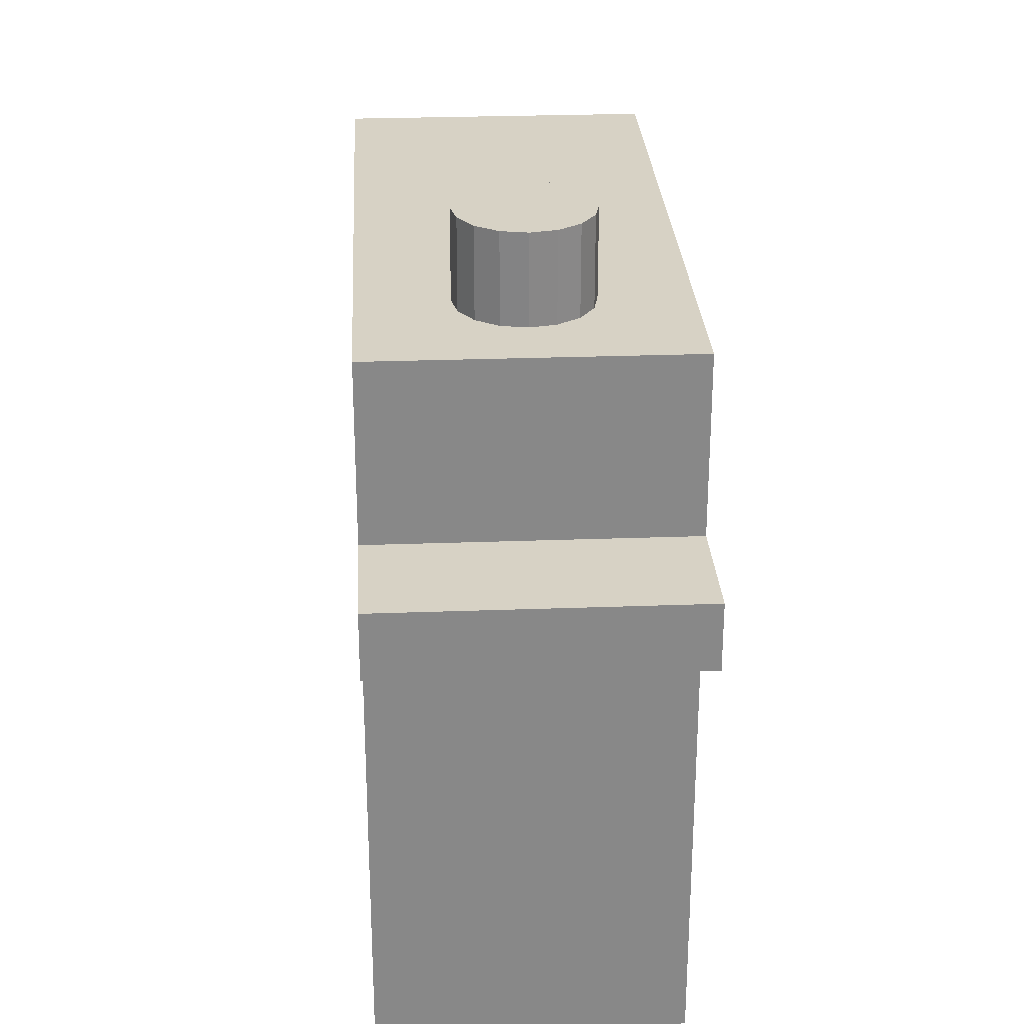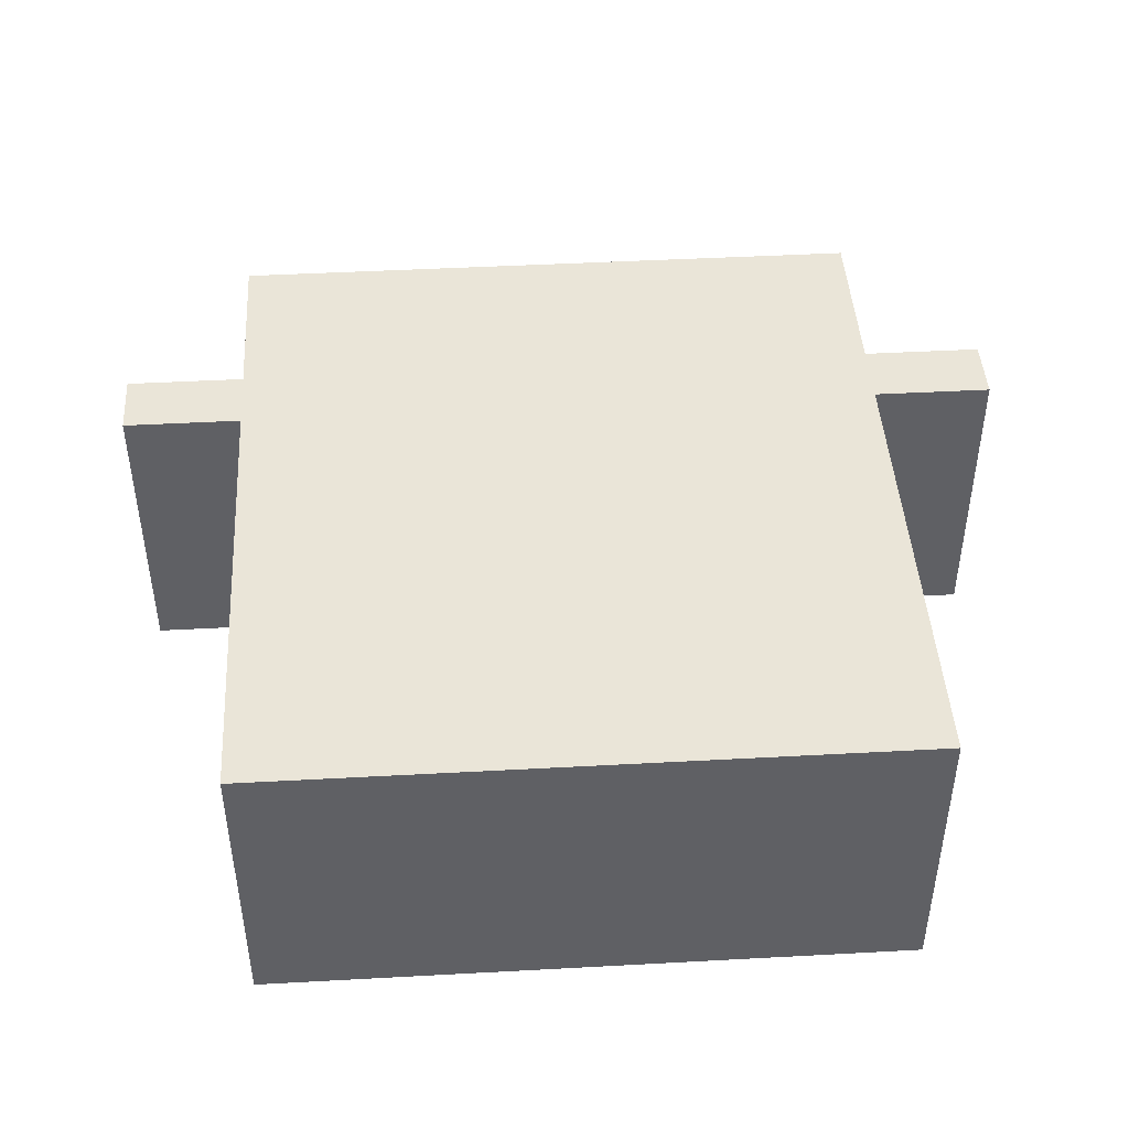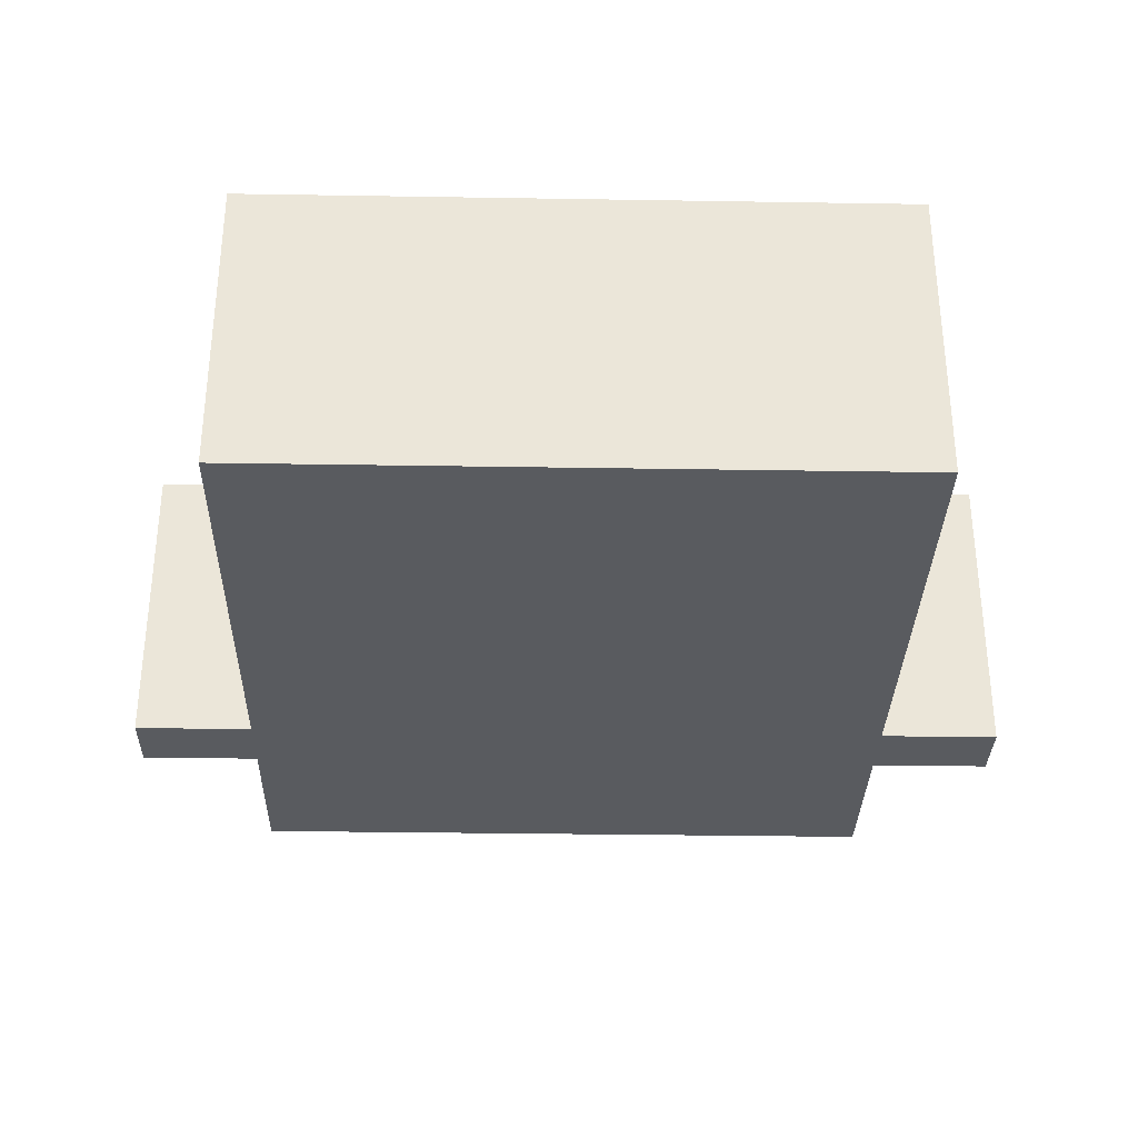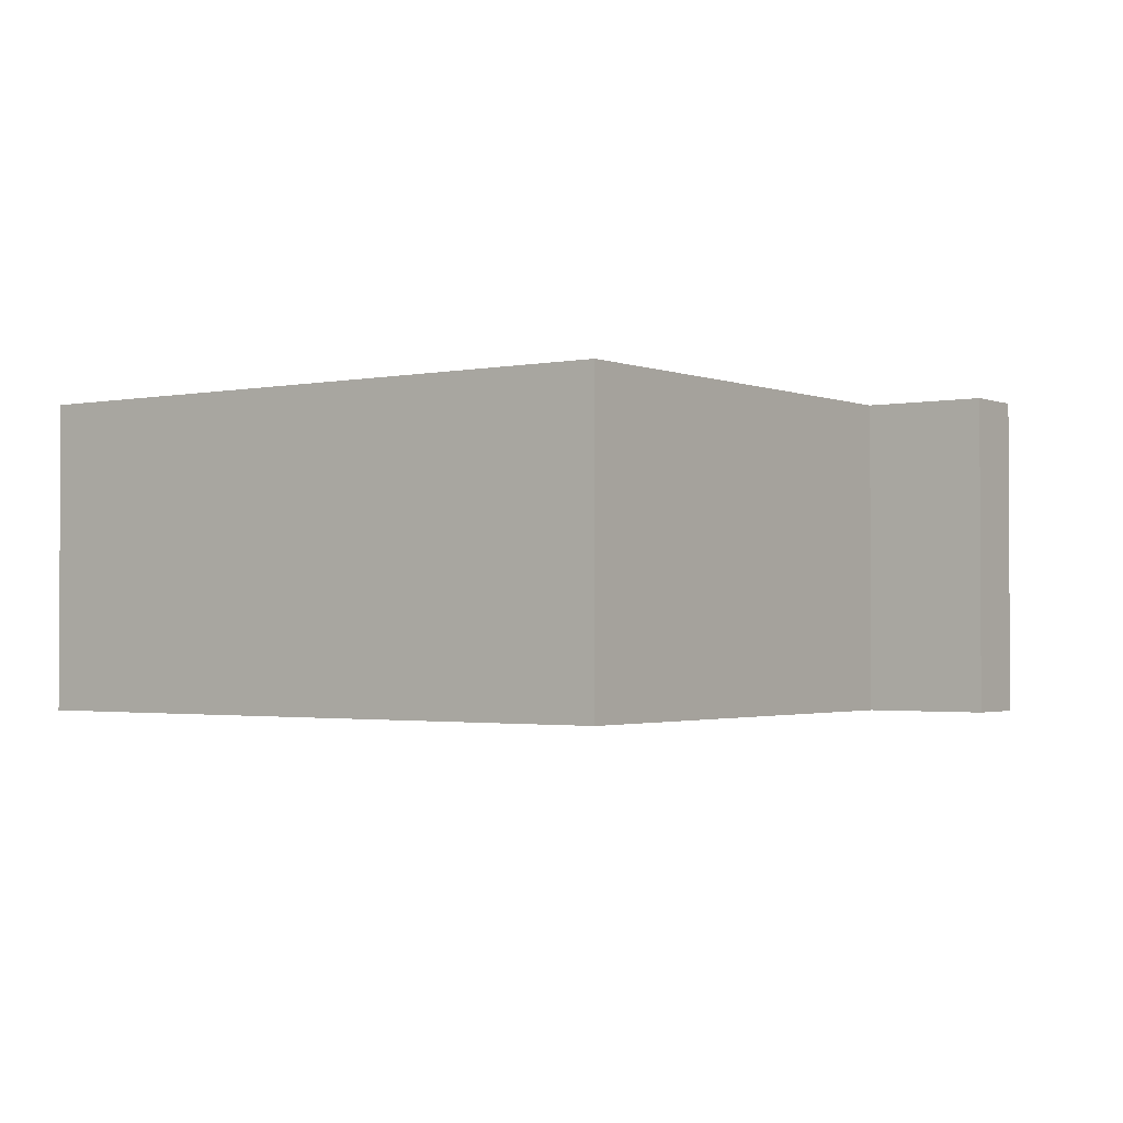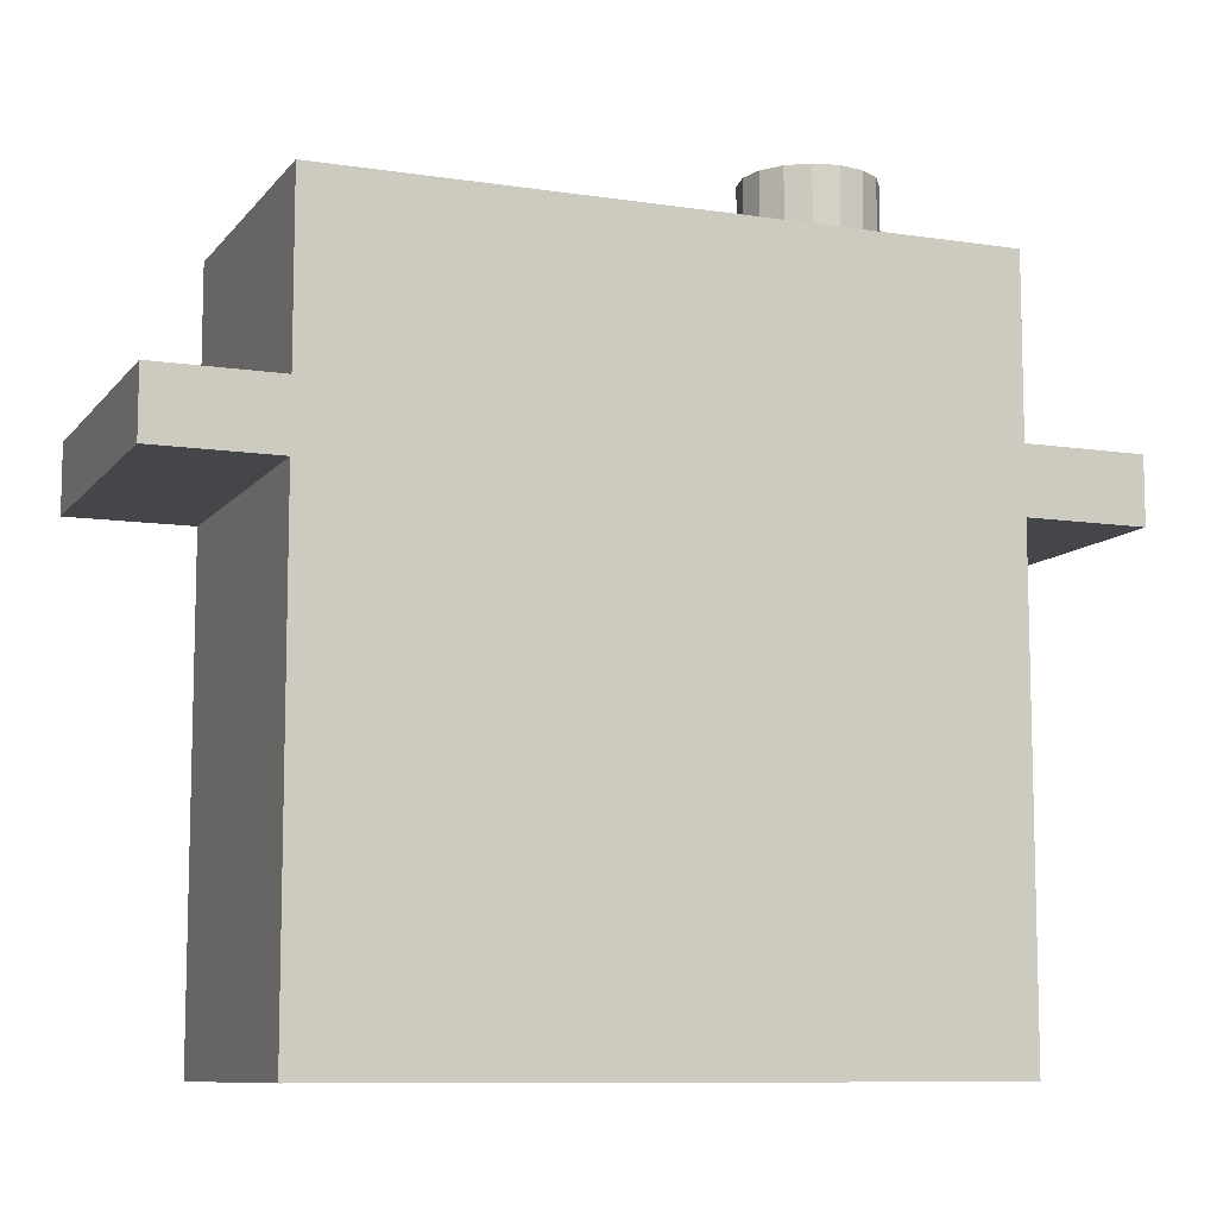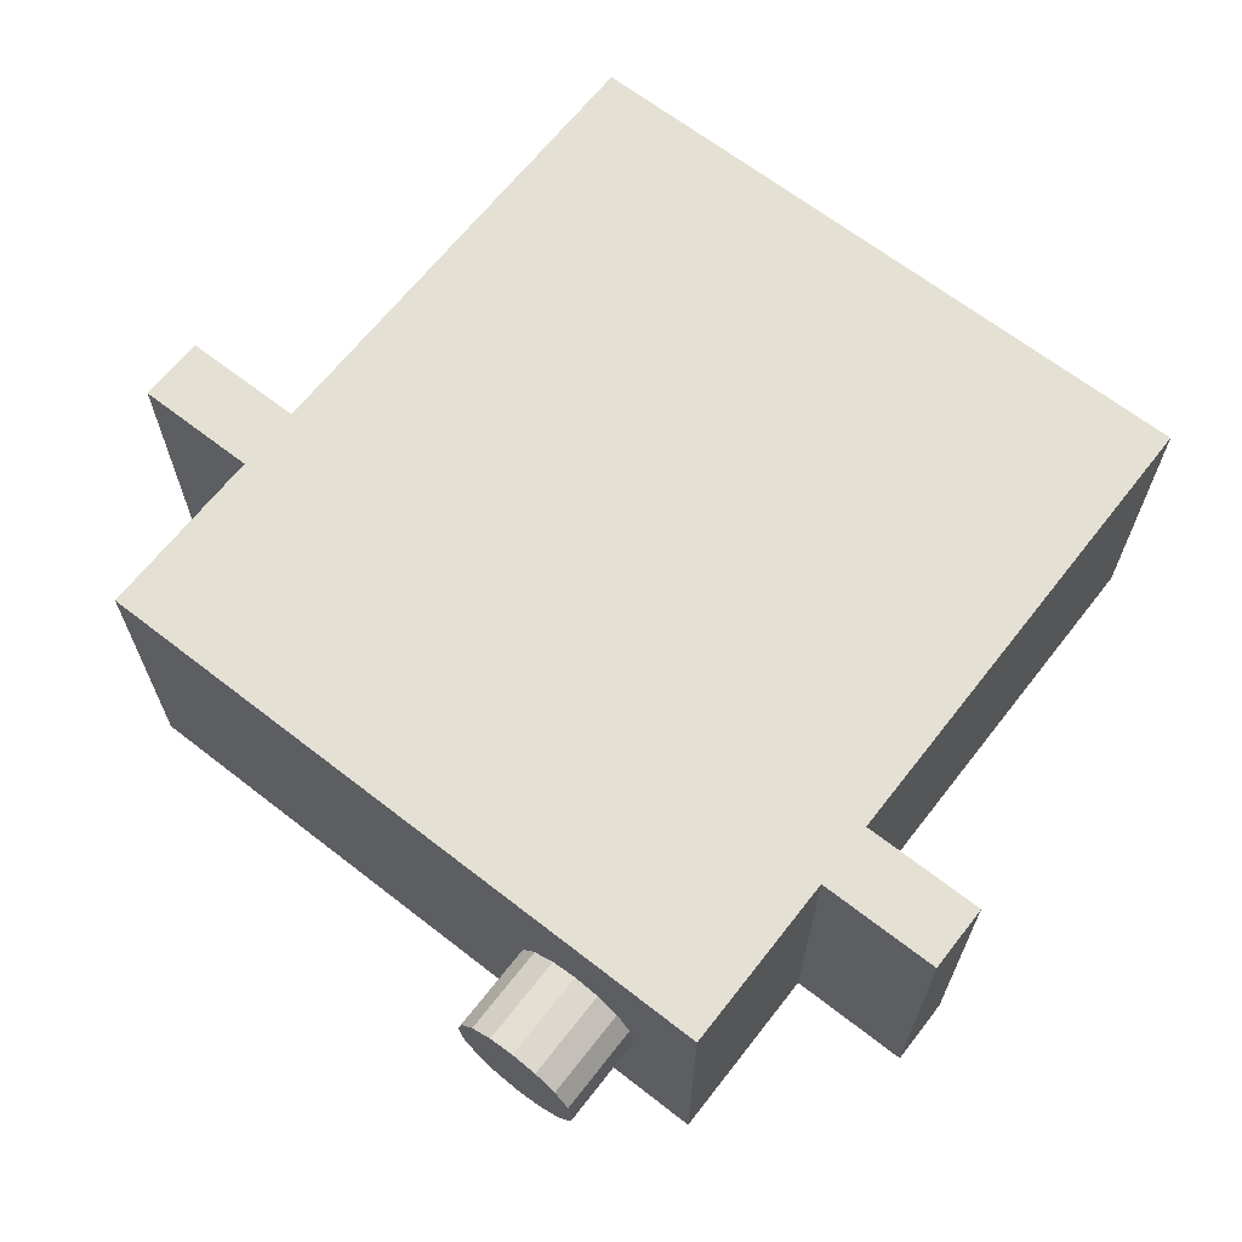
<metadata>
{"format":"obj","ext":"obj","renderer":"f3d","projection":"perspective","resolution":1024,"background":"white","views":[{"elev":27.5,"azim":86.8,"up":"+Z"},{"elev":45.1,"azim":176.4,"up":"+Y"},{"elev":-32.4,"azim":178.7,"up":"+Y"},{"elev":-1.8,"azim":-144.0,"up":"+Y"},{"elev":-9.4,"azim":-21.8,"up":"+Z"},{"elev":66.0,"azim":38.0,"up":"+Y"}]}
</metadata>
<code>
v -29.44 -30.66 25
v -29.44 -30.66 22
v -29.44 -44.66 22
v -29.44 -44.66 25
v 11.56 -30.66 22
v 11.56 -30.66 25
v 11.56 -44.66 25
v 11.56 -44.66 22
v 6.063 -44.66 -0.001007
v 6.063 -44.66 22
v -23.94 -44.66 22
v -23.94 -44.66 -0.001007
v 6.063 -30.66 22
v 6.063 -30.66 -0.001005
v -23.94 -30.66 -0.001005
v -23.94 -30.66 22
v -2.059 -39.78 33
v -1.086 -40.43 33
v -1.086 -40.43 37
v -2.059 -39.78 37
v 6.063 -44.66 33
v -23.94 -44.66 33
v -23.94 -44.66 25
v 6.063 -44.66 25
v 0.063 -40.66 33
v 0.063 -40.66 37
v -23.94 -30.66 33
v -23.94 -30.66 25
v 1.211 -40.43 33
v 1.211 -40.43 37
v 6.063 -30.66 25
v 6.063 -30.66 33
v 2.184 -39.78 33
v 2.184 -39.78 37
v 2.835 -38.81 33
v 2.835 -38.81 37
v 3.063 -37.66 33
v 3.063 -37.66 37
v 2.835 -36.51 33
v 2.835 -36.51 37
v -1.086 -34.88 37
v -2.059 -35.54 37
v 0.063 -34.66 37
v -2.709 -36.51 37
v 1.211 -34.88 37
v -2.938 -37.66 37
v -2.709 -38.81 37
v 2.184 -35.54 37
v 0.063 -34.66 33
v -1.086 -34.88 33
v -2.059 -35.54 33
v -2.709 -36.51 33
v -2.938 -37.66 33
v -2.709 -38.81 33
v 2.184 -35.54 33
v 1.211 -34.88 33
f 1 2 3
f 1 3 4
f 5 6 7
f 5 7 8
f 9 10 11
f 9 11 12
f 13 14 15
f 13 15 16
f 11 16 15
f 11 15 12
f 8 10 13
f 8 13 5
f 17 18 19
f 17 19 20
f 2 16 11
f 2 11 3
f 21 22 23
f 21 23 24
f 18 25 26
f 18 26 19
f 3 11 23
f 4 3 23
f 24 23 11
f 11 10 24
f 7 24 10
f 7 10 8
f 27 28 23
f 27 23 22
f 26 25 29
f 26 29 30
f 31 32 21
f 31 21 24
f 29 33 34
f 29 34 30
f 14 9 12
f 14 12 15
f 13 10 9
f 13 9 14
f 33 35 36
f 33 36 34
f 35 37 38
f 35 38 36
f 37 39 40
f 37 40 38
f 41 42 43
f 42 44 43
f 45 43 44
f 45 44 46
f 45 46 47
f 45 47 20
f 45 20 19
f 45 19 26
f 45 26 30
f 45 30 34
f 36 48 34
f 38 48 36
f 40 48 38
f 45 34 48
f 43 49 50
f 43 50 41
f 50 51 42
f 50 42 41
f 51 52 44
f 51 44 42
f 52 53 46
f 52 46 44
f 46 53 54
f 46 54 47
f 54 17 20
f 54 20 47
f 50 27 51
f 39 55 48
f 39 48 40
f 55 56 45
f 55 45 48
f 53 22 54
f 17 54 22
f 56 49 43
f 56 43 45
f 22 53 27
f 53 52 27
f 52 51 27
f 21 25 18
f 17 22 18
f 18 22 21
f 35 21 37
f 33 21 35
f 32 37 21
f 49 32 50
f 56 32 49
f 25 21 29
f 33 29 21
f 28 27 31
f 32 31 27
f 28 1 4
f 28 4 23
f 6 31 24
f 6 24 7
f 6 5 13
f 16 28 13
f 2 1 16
f 1 28 16
f 28 31 13
f 6 13 31
f 27 50 32
f 37 32 39
f 39 32 55
f 55 32 56

</code>
